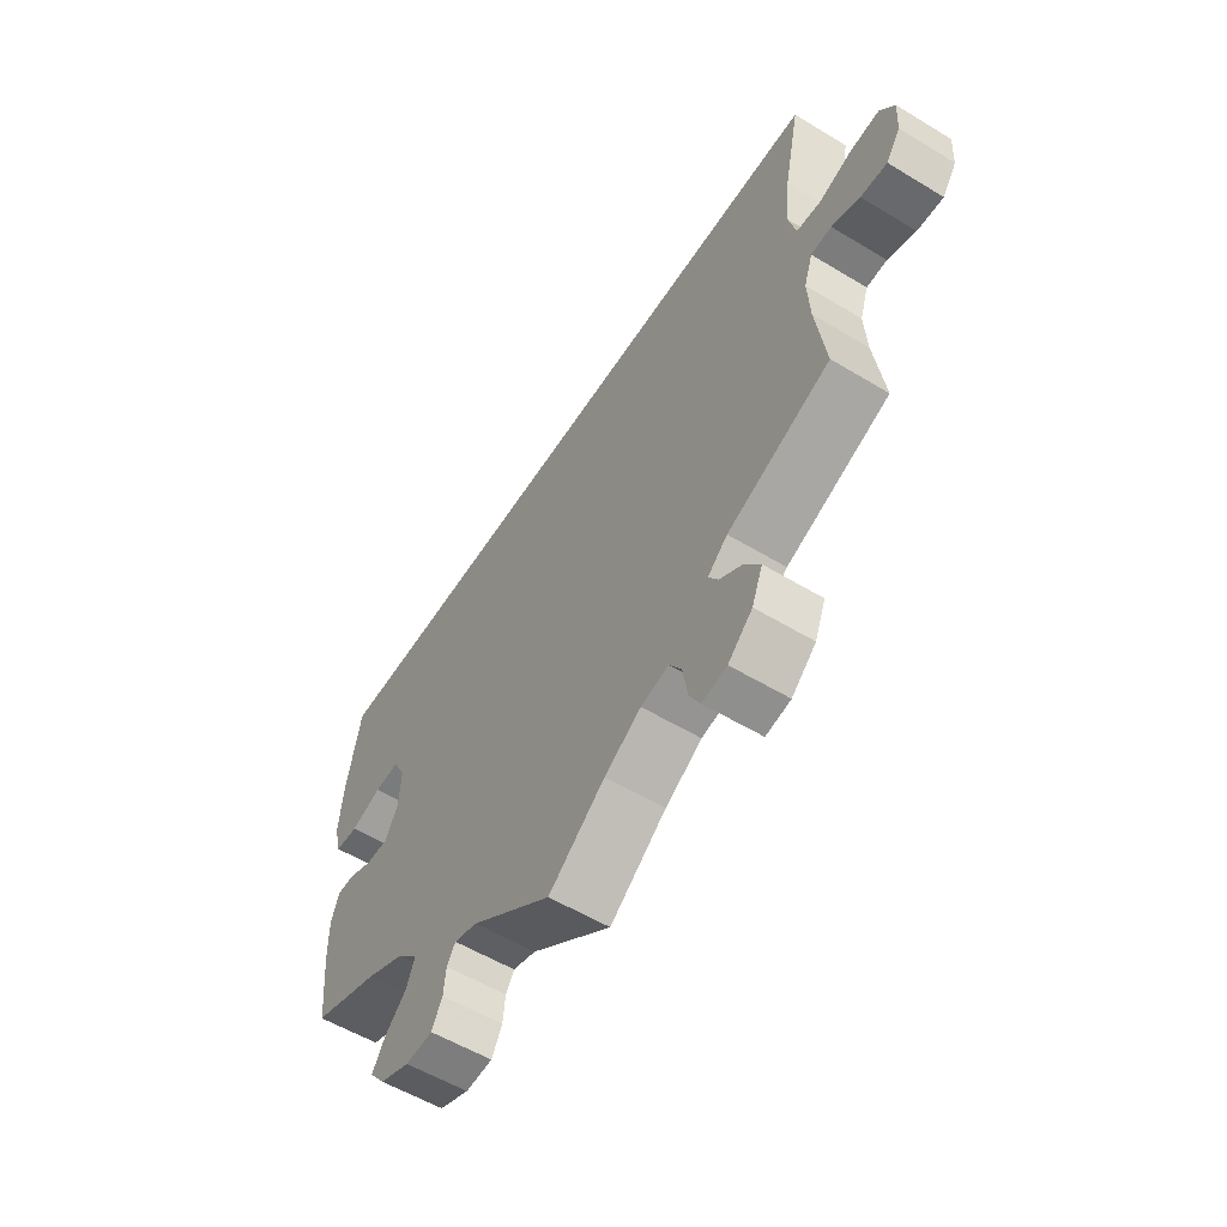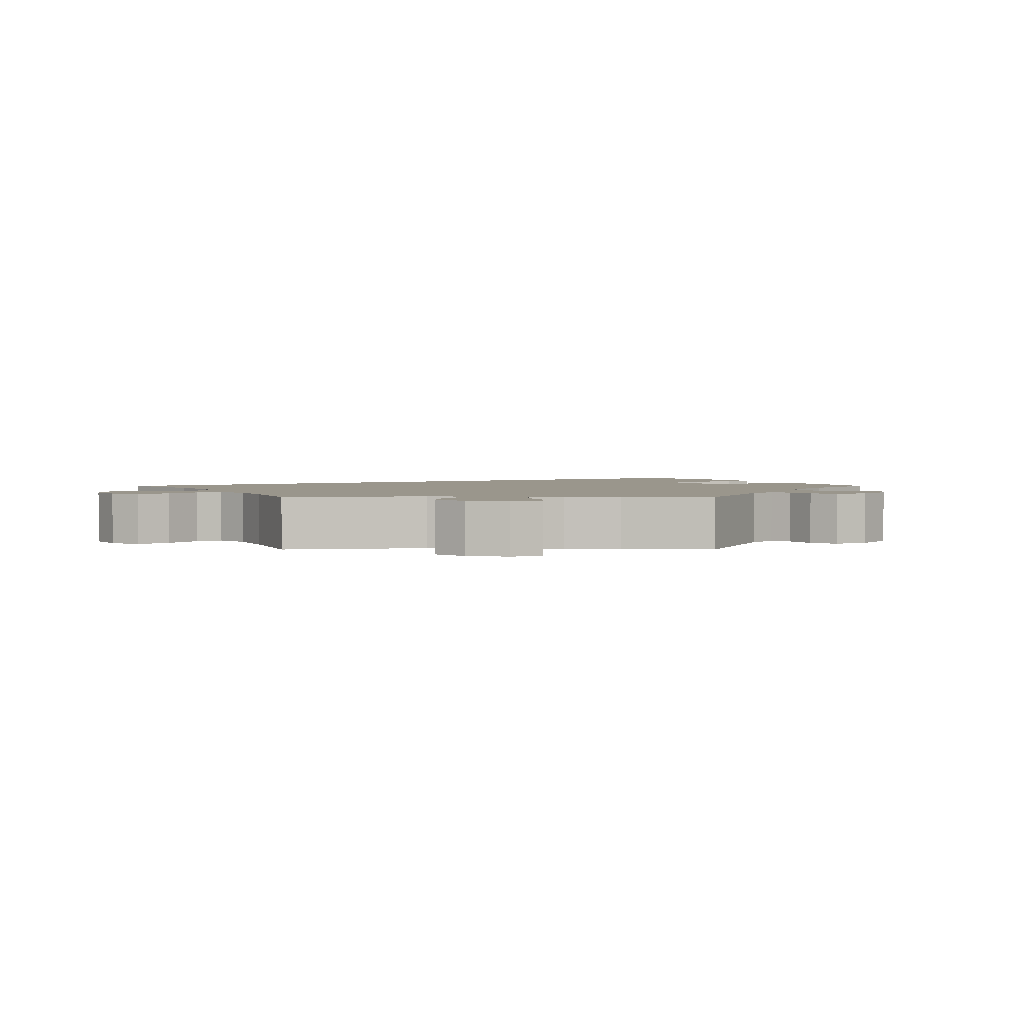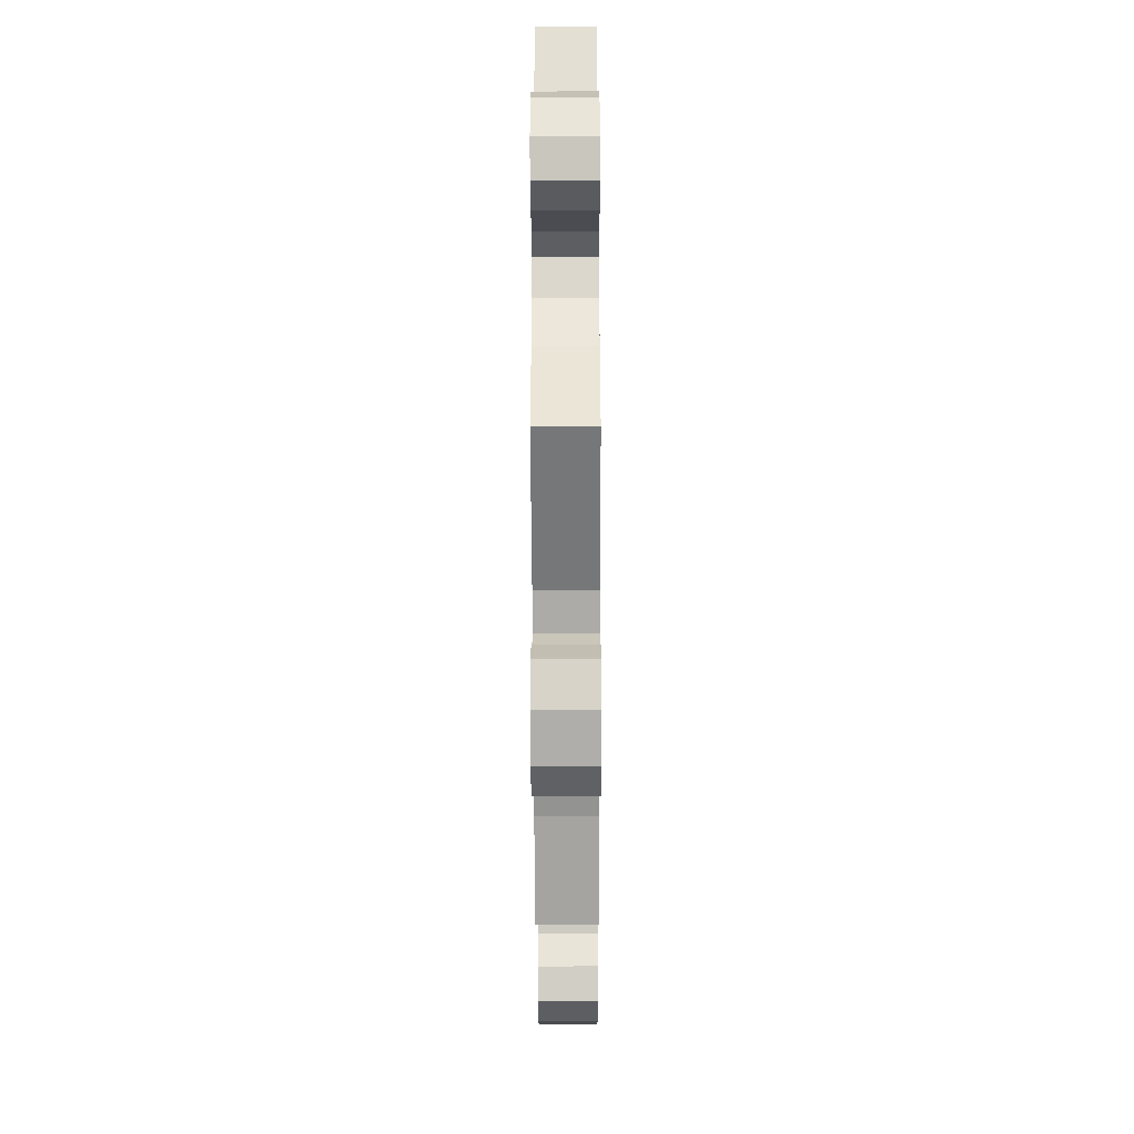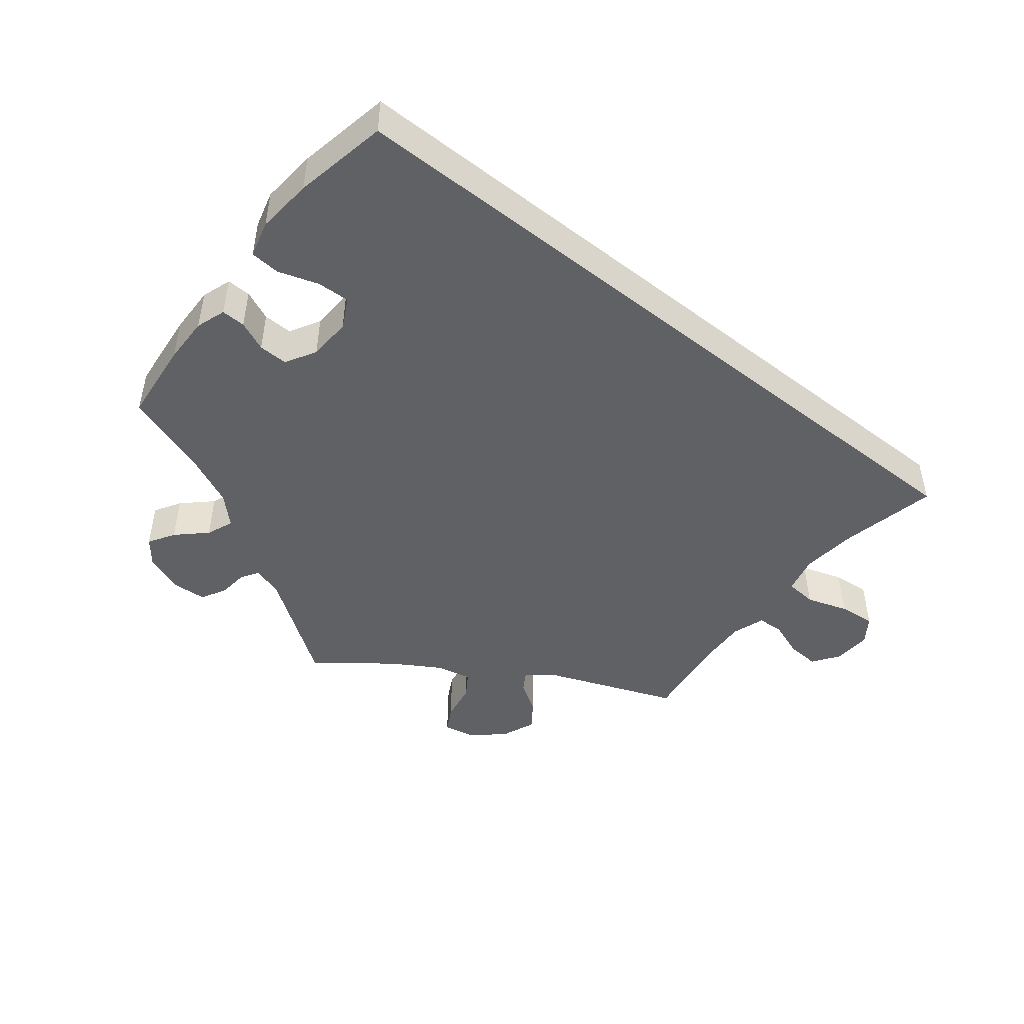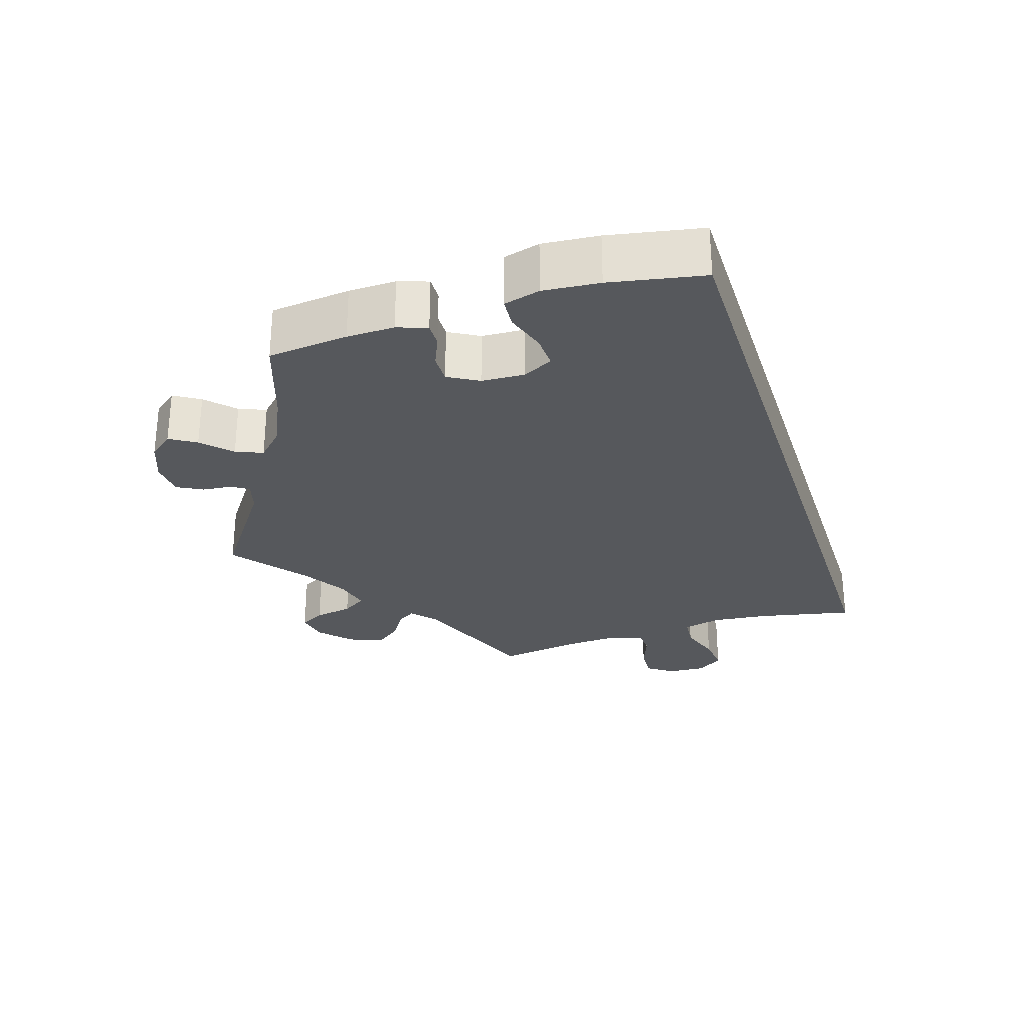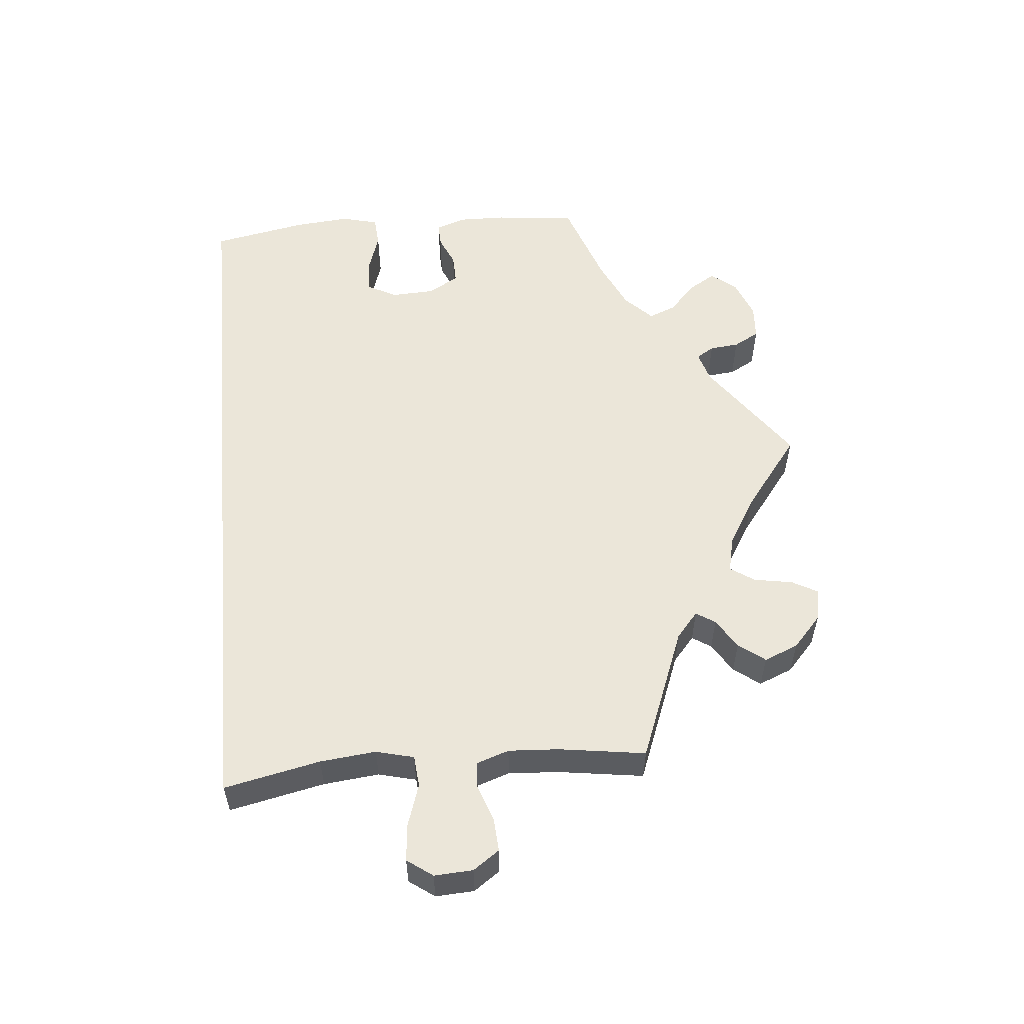
<metadata>
{"format":"obj","ext":"obj","renderer":"f3d","projection":"perspective","resolution":1024,"background":"white","views":[{"elev":-56.0,"azim":57.6,"up":"+Z"},{"elev":2.5,"azim":149.8,"up":"+Y"},{"elev":-35.7,"azim":90.2,"up":"+Z"},{"elev":-46.8,"azim":-38.6,"up":"+Y"},{"elev":-28.1,"azim":-72.1,"up":"+Y"},{"elev":55.8,"azim":84.8,"up":"+Y"}]}
</metadata>
<code>
v 0.32 0.07 -0.36
v 0.285 0.07 -0.39
v 0.302 0.07 -0.416
v 0.343 0.07 -0.442
v 0.37 0.07 -0.478
v 0.351 0.07 -0.525
v 0.308 0.07 -0.564
v 0.264 0.07 -0.572
v 0.245 0.07 -0.537
v 0.236 0.07 -0.484
v 0.214 0.07 -0.451
v 0.165 0.07 -0.462
v 0.1 0.07 -0.501
v 0 0.07 -0.578
v -0.144 0.07 -0.475
v -0.185 0.07 -0.463
v -0.2 0.07 -0.487
v -0.204 0.07 -0.527
v -0.223 0.07 -0.562
v -0.271 0.07 -0.565
v -0.324 0.07 -0.544
v -0.351 0.07 -0.51
v -0.329 0.07 -0.474
v -0.29 0.07 -0.437
v -0.275 0.07 -0.4
v -0.312 0.07 -0.363
v -0.381 0.07 -0.331
v -0.5 0.07 -0.289
v -0.511 0.07 -0.178
v -0.512 0.07 -0.113
v -0.498 0.07 -0.072
v -0.465 0.07 -0.073
v -0.424 0.07 -0.091
v -0.384 0.07 -0.092
v -0.36 0.07 -0.05
v -0.357 0.07 0.009
v -0.378 0.07 0.05
v -0.423 0.07 0.048
v -0.478 0.07 0.03
v -0.519 0.07 0.033
v -0.532 0.07 0.083
v -0.525 0.07 0.16
v -0.5 0.07 0.289
v 0.501 0.07 0.29
v 0.473 0.07 0.158
v 0.465 0.07 0.081
v 0.478 0.07 0.029
v 0.521 0.07 0.025
v 0.578 0.07 0.044
v 0.629 0.07 0.049
v 0.654 0.07 0.014
v 0.651 0.07 -0.039
v 0.626 0.07 -0.075
v 0.58 0.07 -0.072
v 0.531 0.07 -0.054
v 0.495 0.07 -0.056
v 0.48 0.07 -0.101
v 0.484 0.07 -0.17
v 0.501 0.07 -0.289
v 0.32 0 -0.36
v 0.285 0 -0.39
v 0.302 0 -0.416
v 0.343 0 -0.442
v 0.37 0 -0.478
v 0.351 0 -0.525
v 0.308 0 -0.564
v 0.264 0 -0.572
v 0.245 0 -0.537
v 0.236 0 -0.484
v 0.214 0 -0.451
v 0.165 0 -0.462
v 0.1 0 -0.501
v 0 0 -0.578
v -0.144 0 -0.475
v -0.185 0 -0.463
v -0.2 0 -0.487
v -0.204 0 -0.527
v -0.223 0 -0.562
v -0.271 0 -0.565
v -0.324 0 -0.544
v -0.351 0 -0.51
v -0.329 0 -0.474
v -0.29 0 -0.437
v -0.275 0 -0.4
v -0.312 0 -0.363
v -0.381 0 -0.331
v -0.5 0 -0.289
v -0.511 0 -0.178
v -0.512 0 -0.113
v -0.498 0 -0.072
v -0.465 0 -0.073
v -0.424 0 -0.091
v -0.384 0 -0.092
v -0.36 0 -0.05
v -0.357 0 0.009
v -0.378 0 0.05
v -0.423 0 0.048
v -0.478 0 0.03
v -0.519 0 0.033
v -0.532 0 0.083
v -0.525 0 0.16
v -0.5 0 0.289
v 0.501 0 0.29
v 0.473 0 0.158
v 0.465 0 0.081
v 0.478 0 0.029
v 0.521 0 0.025
v 0.578 0 0.044
v 0.629 0 0.049
v 0.654 0 0.014
v 0.651 0 -0.039
v 0.626 0 -0.075
v 0.58 0 -0.072
v 0.531 0 -0.054
v 0.495 0 -0.056
v 0.48 0 -0.101
v 0.484 0 -0.17
v 0.501 0 -0.289
f 58 59 1
f 57 58 1 2
f 56 57 2
f 52 53 54 55
f 52 55 56
f 51 52 56
f 48 49 50 51
f 48 51 56
f 47 48 56 2
f 42 43 44 45
f 42 45 46
f 38 39 40 41
f 37 38 41 42
f 30 31 32 33
f 30 33 34
f 27 28 29 30
f 26 27 30 34
f 25 26 34 35
f 21 22 23 24
f 21 24 25
f 20 21 25
f 17 18 19 20
f 16 17 20 25
f 15 16 25 35
f 13 14 15 35
f 7 8 9 10
f 7 10 11
f 6 7 11
f 3 4 5 6
f 2 3 6 11
f 47 2 11 12
f 37 42 46 47
f 36 37 47 12
f 12 13 35 36
f 60 118 117
f 61 60 117 116
f 61 116 115
f 114 113 112 111
f 115 114 111
f 115 111 110
f 110 109 108 107
f 115 110 107
f 61 115 107 106
f 104 103 102 101
f 105 104 101
f 100 99 98 97
f 101 100 97 96
f 92 91 90 89
f 93 92 89
f 89 88 87 86
f 93 89 86 85
f 94 93 85 84
f 83 82 81 80
f 84 83 80
f 84 80 79
f 79 78 77 76
f 84 79 76 75
f 94 84 75 74
f 94 74 73 72
f 69 68 67 66
f 70 69 66
f 70 66 65
f 65 64 63 62
f 70 65 62 61
f 71 70 61 106
f 106 105 101 96
f 71 106 96 95
f 95 94 72 71
f 1 60 61 2
f 2 61 62 3
f 3 62 63 4
f 4 63 64 5
f 5 64 65 6
f 6 65 66 7
f 7 66 67 8
f 8 67 68 9
f 9 68 69 10
f 10 69 70 11
f 11 70 71 12
f 12 71 72 13
f 13 72 73 14
f 14 73 74 15
f 15 74 75 16
f 16 75 76 17
f 17 76 77 18
f 18 77 78 19
f 19 78 79 20
f 20 79 80 21
f 21 80 81 22
f 22 81 82 23
f 23 82 83 24
f 24 83 84 25
f 25 84 85 26
f 26 85 86 27
f 27 86 87 28
f 28 87 88 29
f 29 88 89 30
f 30 89 90 31
f 31 90 91 32
f 32 91 92 33
f 33 92 93 34
f 34 93 94 35
f 35 94 95 36
f 36 95 96 37
f 37 96 97 38
f 38 97 98 39
f 39 98 99 40
f 40 99 100 41
f 41 100 101 42
f 42 101 102 43
f 43 102 103 44
f 44 103 104 45
f 45 104 105 46
f 46 105 106 47
f 47 106 107 48
f 48 107 108 49
f 49 108 109 50
f 50 109 110 51
f 51 110 111 52
f 52 111 112 53
f 53 112 113 54
f 54 113 114 55
f 55 114 115 56
f 56 115 116 57
f 57 116 117 58
f 58 117 118 59
f 59 118 60 1

</code>
